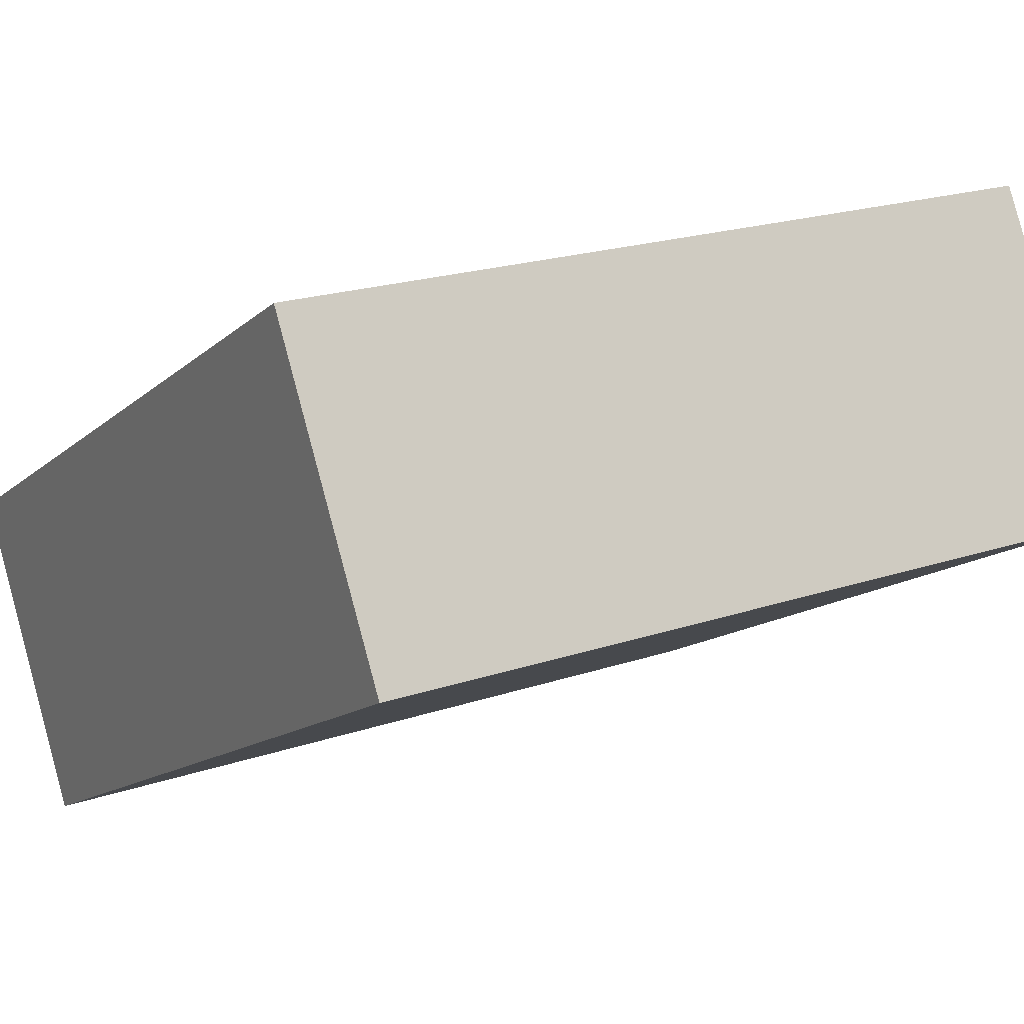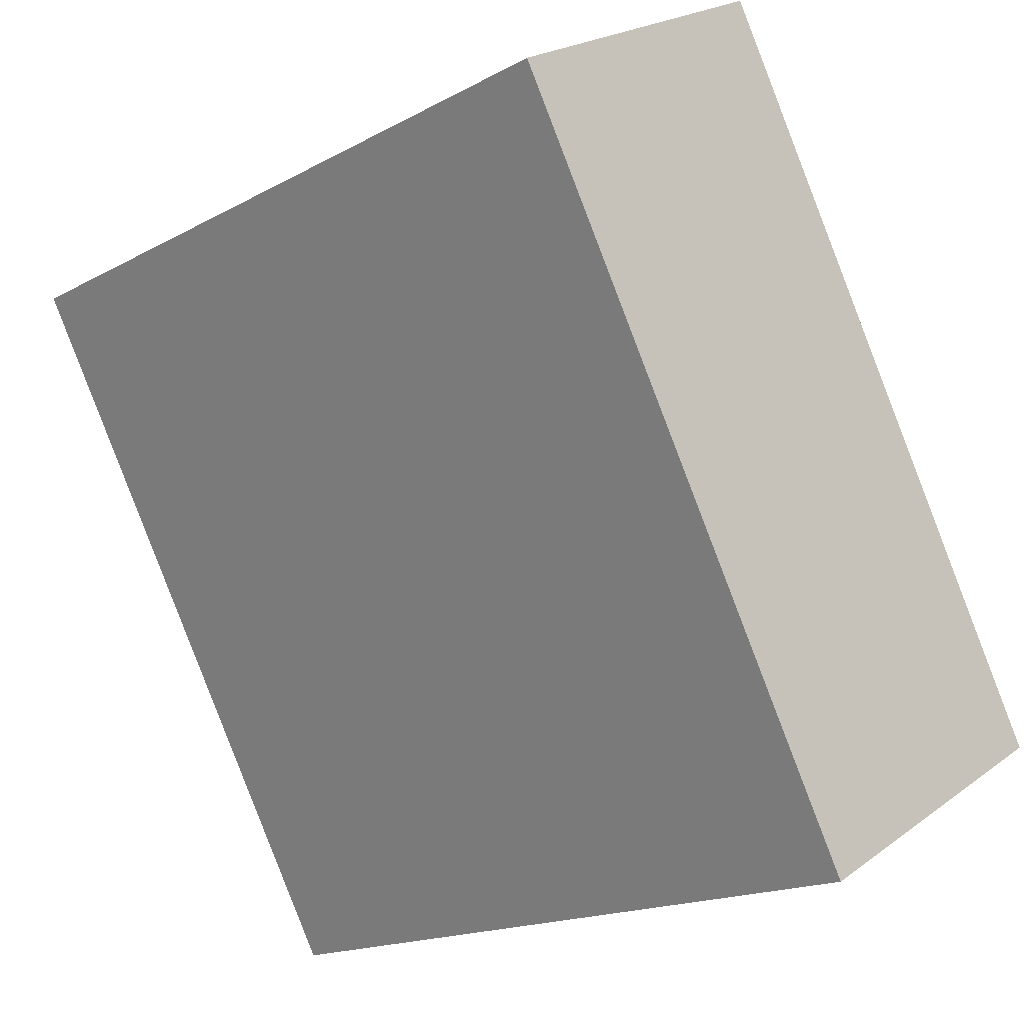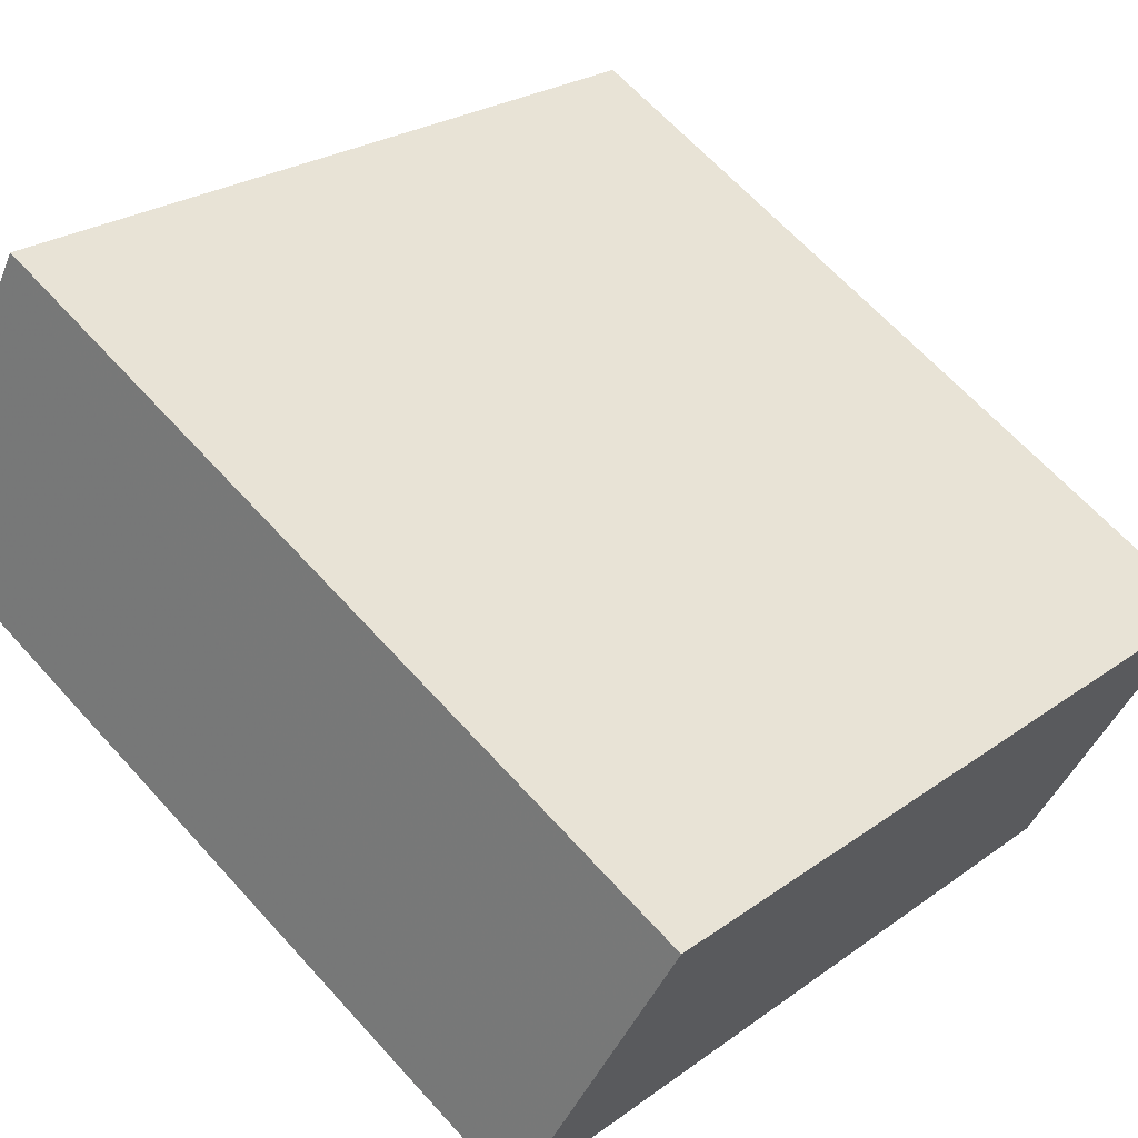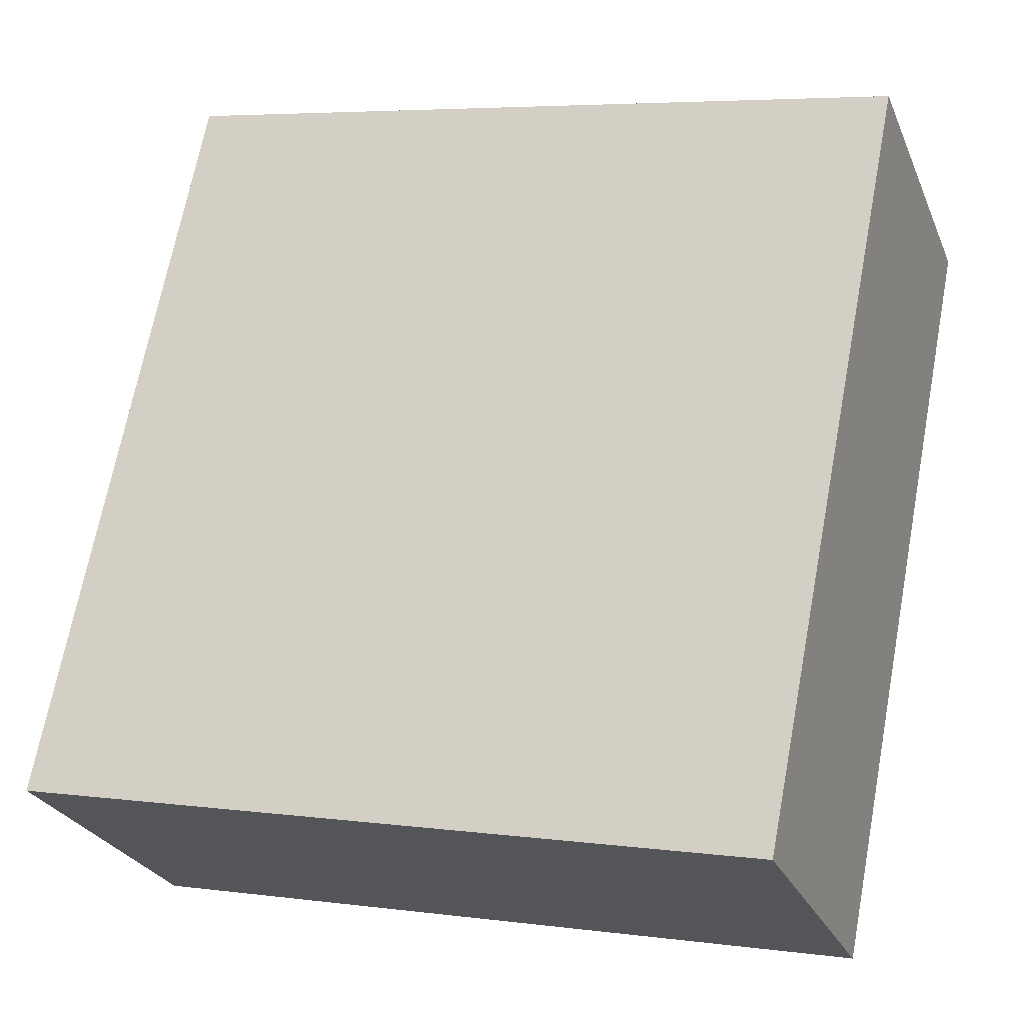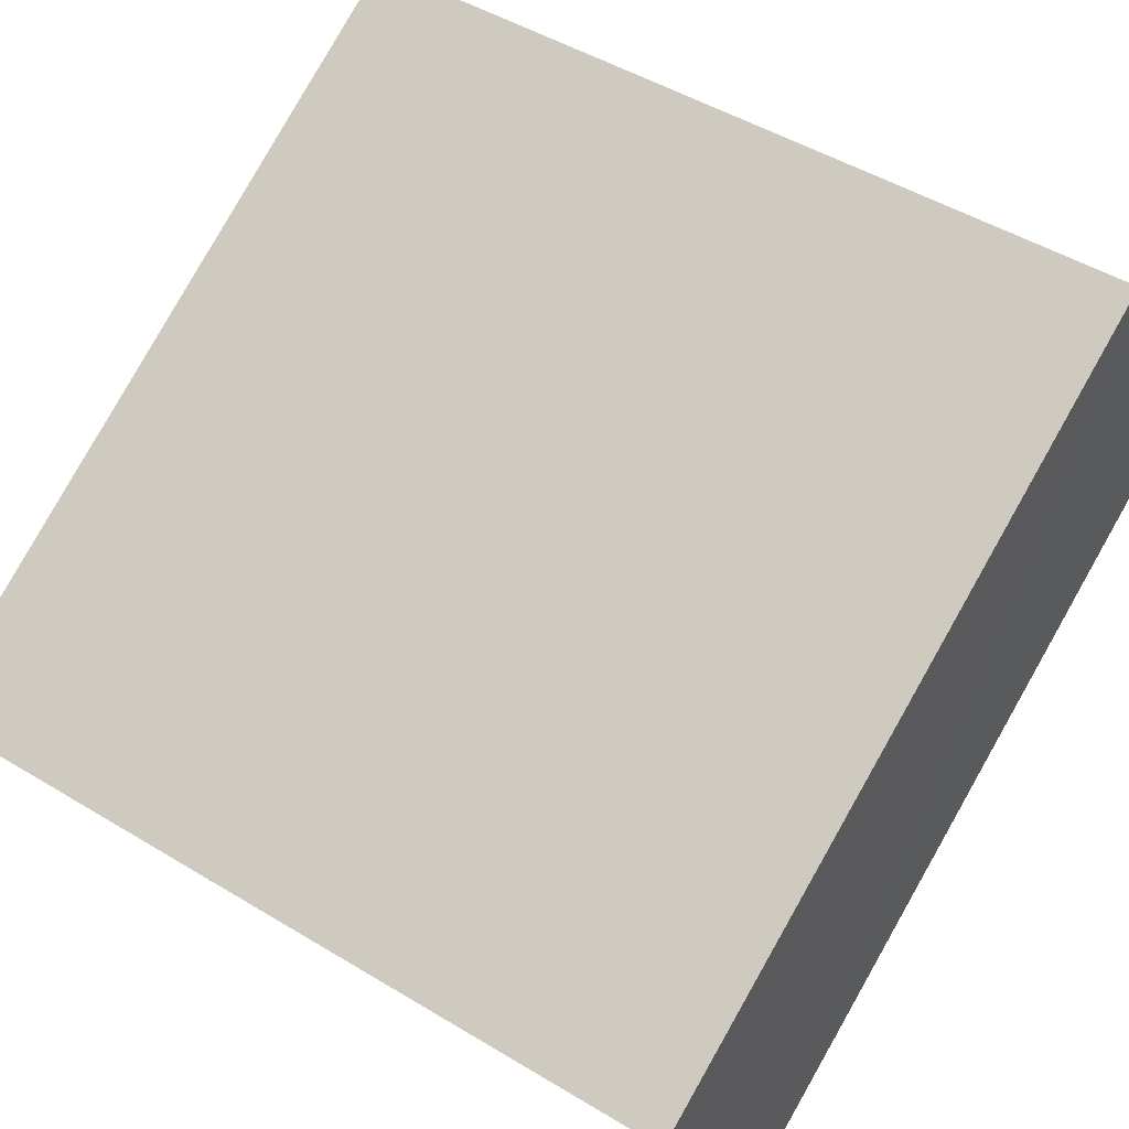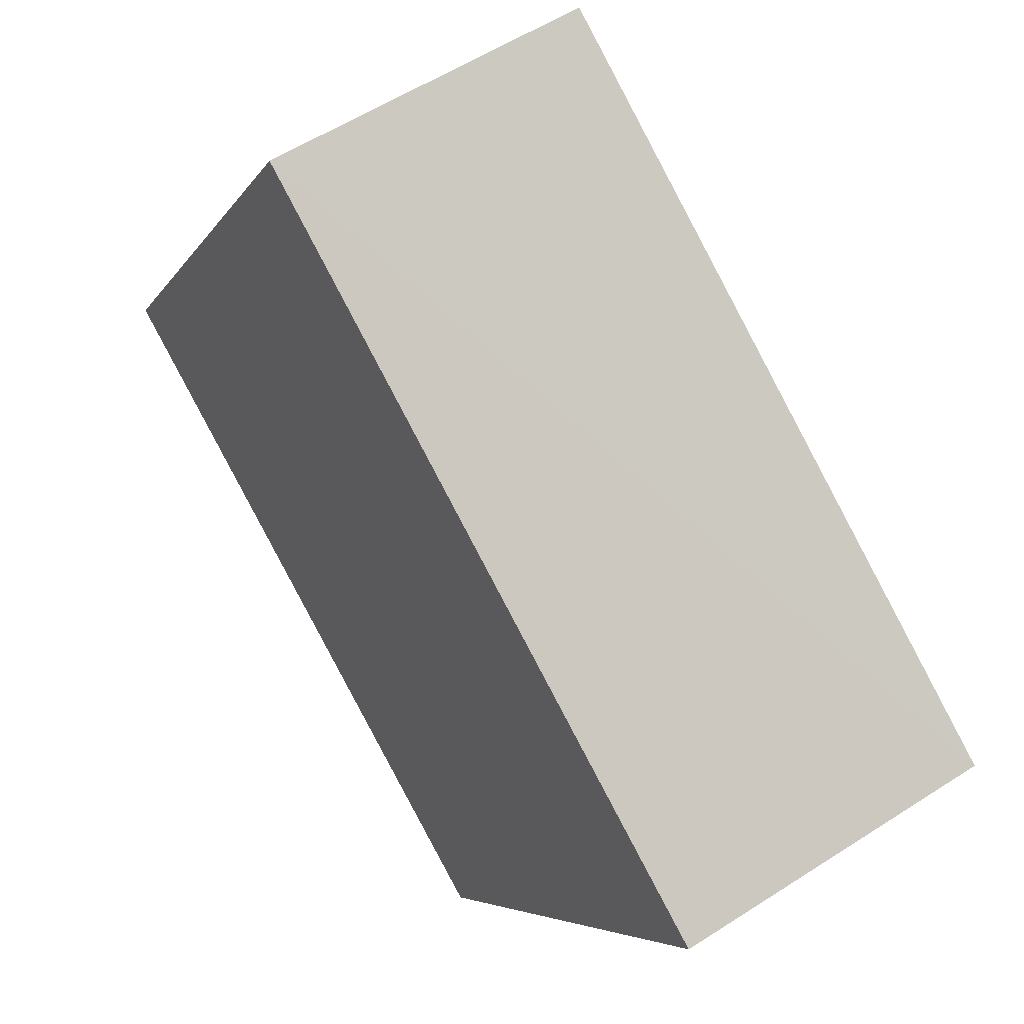
<metadata>
{"format":"obj","ext":"obj","renderer":"f3d","projection":"perspective","resolution":1024,"background":"white","views":[{"elev":20.3,"azim":148.2,"up":"+Z"},{"elev":-16.9,"azim":47.5,"up":"+Y"},{"elev":24.0,"azim":-50.2,"up":"+Z"},{"elev":5.4,"azim":-157.6,"up":"+Y"},{"elev":47.7,"azim":34.4,"up":"+Z"},{"elev":-5.4,"azim":73.5,"up":"+Y"}]}
</metadata>
<code>
o 6835
v 2250 1880 17.33
v 2250 1881 17.42
v 2251 1881 17.42
v 2250 1880 17.4
v 2250 1881 17.49
v 2250 1881 17.49
v 2250 1880 17.33
v 2251 1881 17.42
v 2251 1880 17.33
v 2251 1880 17.4
v 2251 1880 17.33
v 2250 1880 17.4
v 2251 1880 17.4
v 2250 1881 17.49
v 2251 1880 17.4
v 2251 1881 17.49
v 2250 1880 17.33
v 2250 1880 17.4
v 2251 1880 17.33
v 2251 1881 17.49
v 2251 1880 17.4
v 2250 1881 17.42
v 2250 1881 17.49
v 2251 1881 17.49
v 2251 1880 17.33
v 2251 1881 17.42
v 2251 1881 17.49
v 2251 1881 17.42
v 2250 1881 17.42
f 1 2 3
f 1 4 5
f 6 2 7
f 8 9 7
f 10 7 11
f 12 13 14
f 14 15 16
f 17 15 18
f 19 20 21
f 22 23 20
f 24 25 26
f 27 28 29

</code>
